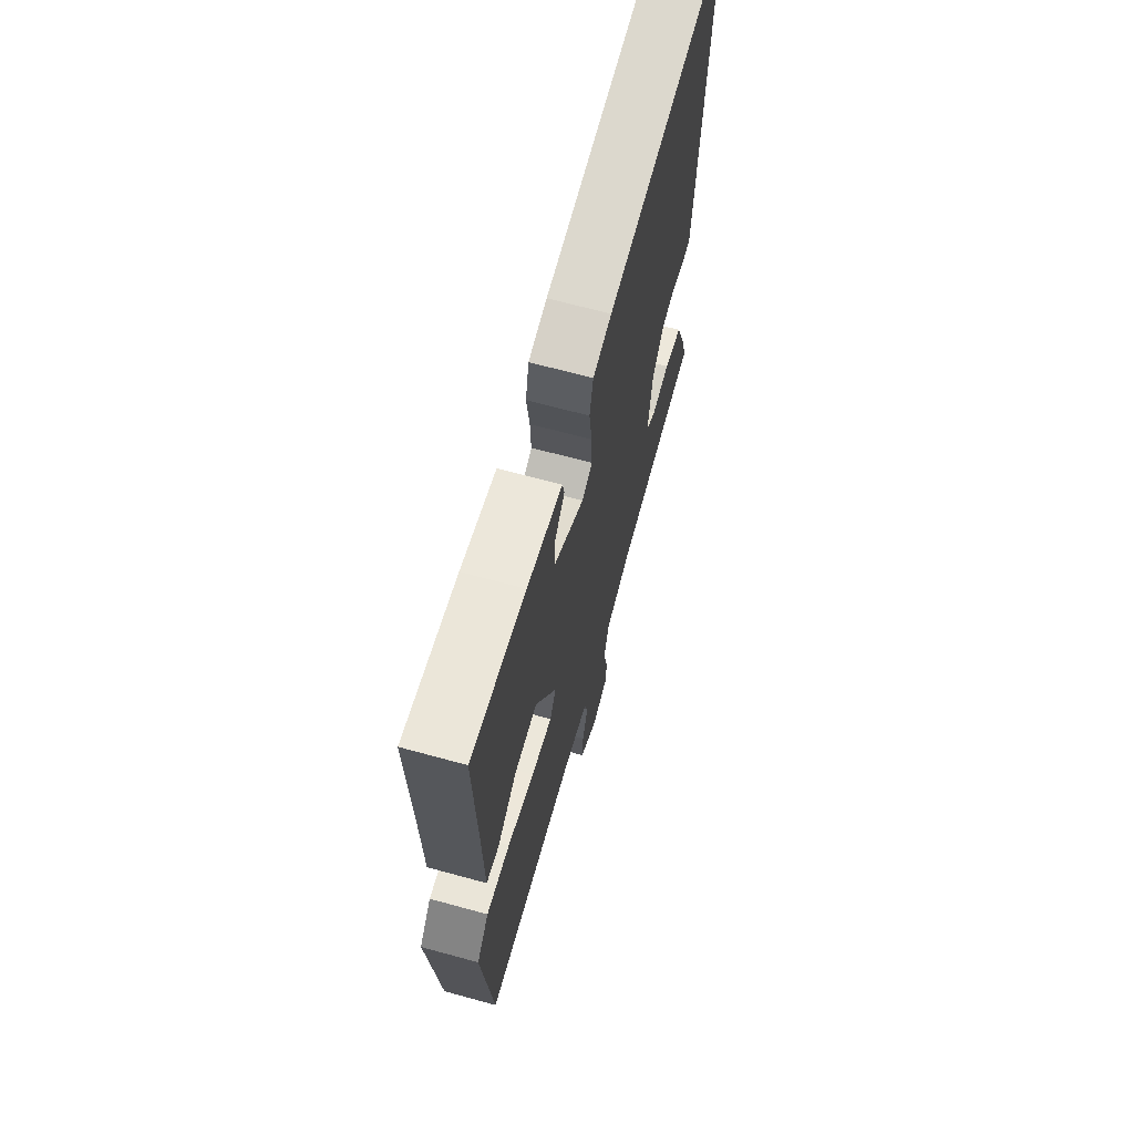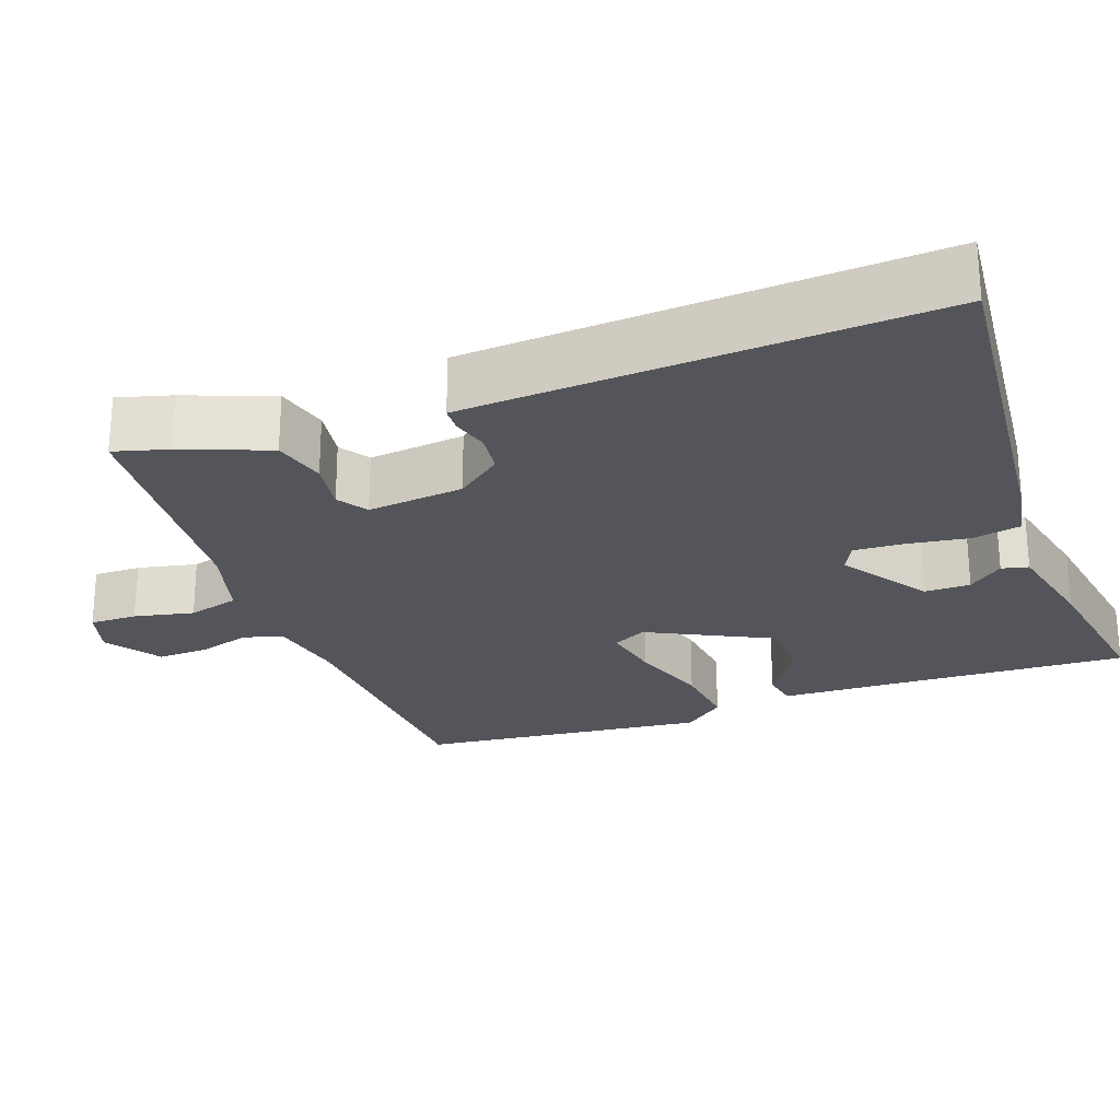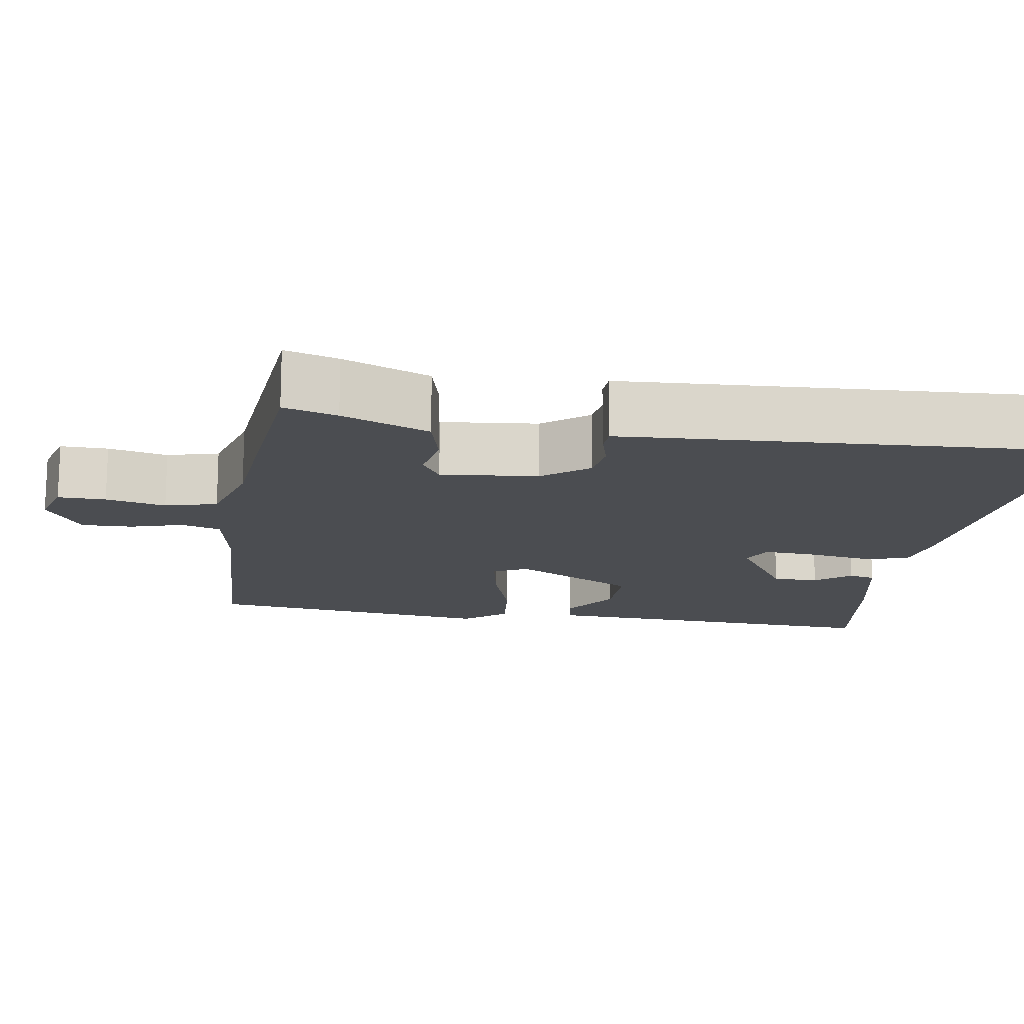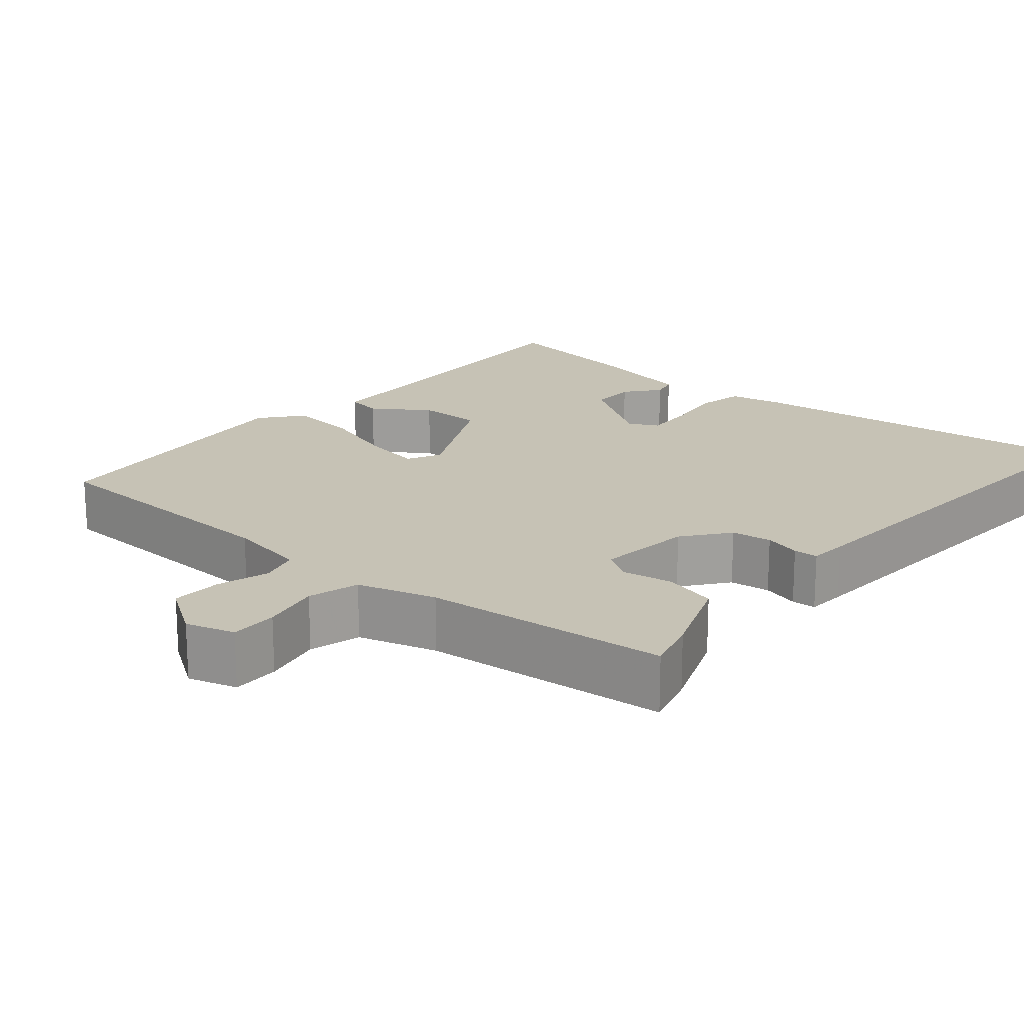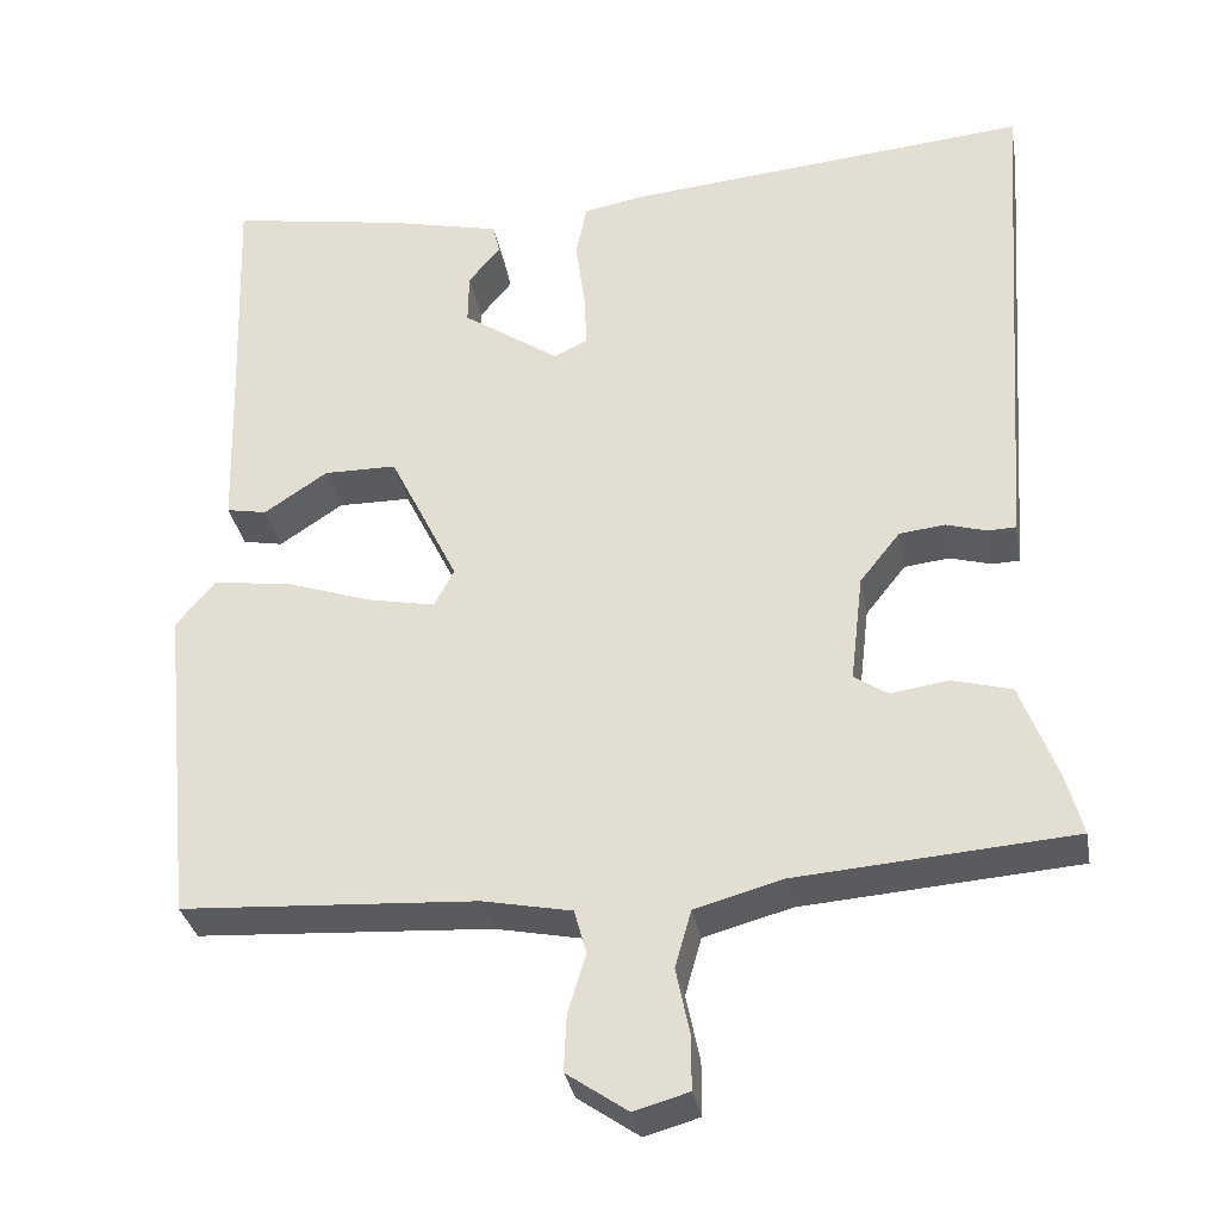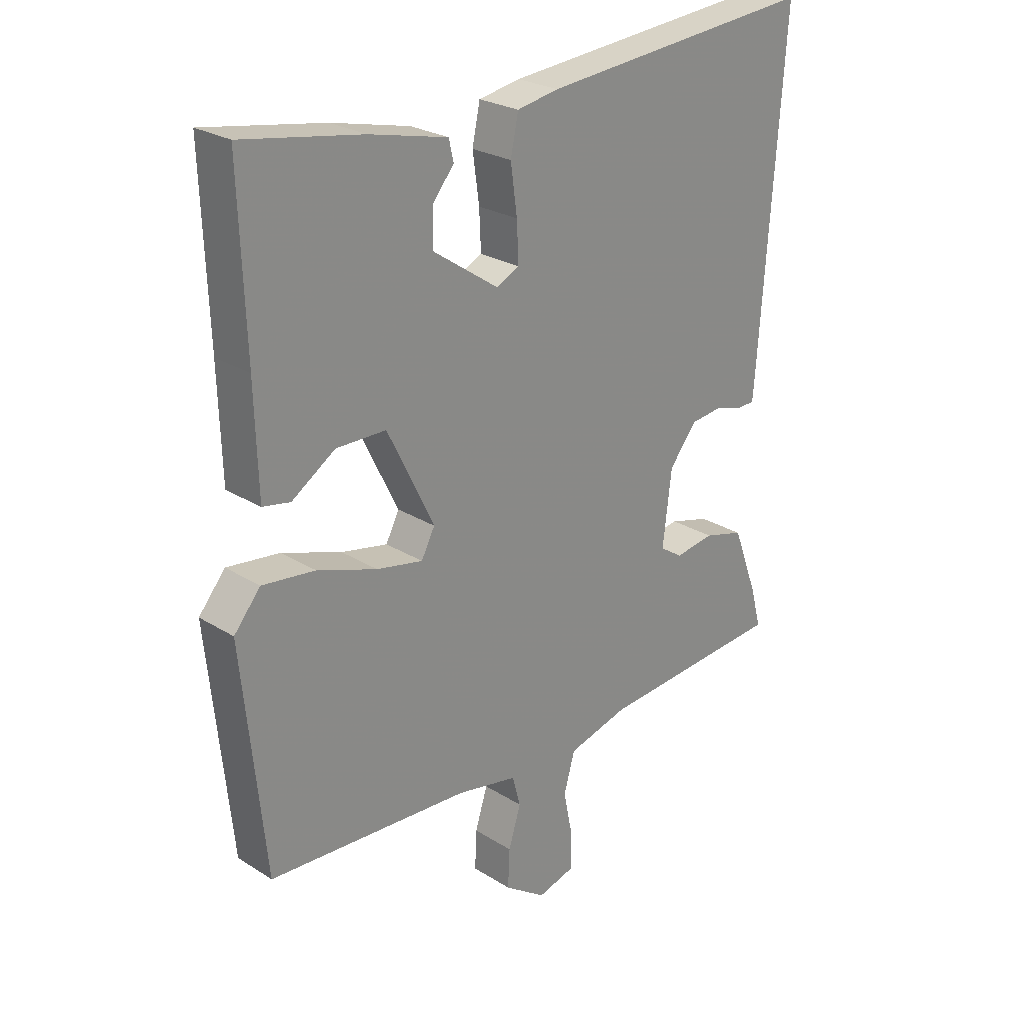
<metadata>
{"format":"obj","ext":"obj","renderer":"f3d","projection":"perspective","resolution":1024,"background":"white","views":[{"elev":67.2,"azim":105.4,"up":"+Z"},{"elev":-24.9,"azim":-70.5,"up":"+Y"},{"elev":-15.6,"azim":-99.9,"up":"+Y"},{"elev":18.9,"azim":-140.4,"up":"+Y"},{"elev":-32.6,"azim":-169.7,"up":"+Z"},{"elev":25.5,"azim":135.1,"up":"+Z"}]}
</metadata>
<code>
v 0.5 0.07 0.5
v 0.49 0.07 0.214
v 0.485 0.07 0.037
v 0.438 0.07 0.028
v 0.364 0.07 0.077
v 0.279 0.07 0.076
v 0.199 0.07 -0.086
v 0.222 0.07 -0.13
v 0.301 0.07 -0.114
v 0.403 0.07 -0.079
v 0.493 0.07 -0.068
v 0.538 0.07 -0.122
v 0.5 0.07 -0.5
v 0.156 0.07 -0.521
v 0.052 0.07 -0.542
v 0.038 0.07 -0.594
v 0.059 0.07 -0.662
v 0.062 0.07 -0.728
v -0.009 0.07 -0.777
v -0.073 0.07 -0.759
v -0.073 0.07 -0.697
v -0.057 0.07 -0.619
v -0.076 0.07 -0.552
v -0.179 0.07 -0.524
v -0.5 0.07 -0.5
v -0.481 0.07 -0.43
v -0.438 0.07 -0.316
v -0.369 0.07 -0.297
v -0.301 0.07 -0.307
v -0.262 0.07 -0.281
v -0.277 0.07 -0.155
v -0.324 0.07 -0.096
v -0.377 0.07 -0.09
v -0.425 0.07 -0.104
v -0.457 0.07 -0.103
v -0.461 0.07 -0.053
v -0.5 0.07 0.5
v -0.028 0.07 0.458
v 0.043 0.07 0.445
v 0.056 0.07 0.382
v 0.045 0.07 0.302
v 0.042 0.07 0.236
v 0.081 0.07 0.217
v 0.194 0.07 0.294
v 0.193 0.07 0.354
v 0.156 0.07 0.399
v 0.164 0.07 0.434
v 0.297 0.07 0.465
v 0.5 0 0.5
v 0.49 0 0.214
v 0.485 0 0.037
v 0.438 0 0.028
v 0.364 0 0.077
v 0.279 0 0.076
v 0.199 0 -0.086
v 0.222 0 -0.13
v 0.301 0 -0.114
v 0.403 0 -0.079
v 0.493 0 -0.068
v 0.538 0 -0.122
v 0.5 0 -0.5
v 0.156 0 -0.521
v 0.052 0 -0.542
v 0.038 0 -0.594
v 0.059 0 -0.662
v 0.062 0 -0.728
v -0.009 0 -0.777
v -0.073 0 -0.759
v -0.073 0 -0.697
v -0.057 0 -0.619
v -0.076 0 -0.552
v -0.179 0 -0.524
v -0.5 0 -0.5
v -0.481 0 -0.43
v -0.438 0 -0.316
v -0.369 0 -0.297
v -0.301 0 -0.307
v -0.262 0 -0.281
v -0.277 0 -0.155
v -0.324 0 -0.096
v -0.377 0 -0.09
v -0.425 0 -0.104
v -0.457 0 -0.103
v -0.461 0 -0.053
v -0.5 0 0.5
v -0.028 0 0.458
v 0.043 0 0.445
v 0.056 0 0.382
v 0.045 0 0.302
v 0.042 0 0.236
v 0.081 0 0.217
v 0.194 0 0.294
v 0.193 0 0.354
v 0.156 0 0.399
v 0.164 0 0.434
v 0.297 0 0.465
f 48 1 2
f 47 48 2
f 46 47 2
f 45 46 2
f 3 4 5
f 2 3 5
f 45 2 5
f 44 45 5
f 43 44 5 6
f 42 43 6 7
f 39 40 41
f 38 39 41
f 37 38 41
f 36 37 41
f 35 36 41
f 34 35 41
f 33 34 41
f 32 33 41 42
f 31 32 42 7
f 27 28 29
f 26 27 29
f 25 26 29
f 24 25 29
f 23 24 29 30
f 20 21 22
f 19 20 22
f 18 19 22
f 17 18 22
f 16 17 22
f 15 16 22 23
f 31 7 8
f 30 31 8
f 23 30 8
f 15 23 8
f 14 15 8
f 12 13 14
f 11 12 14
f 10 11 14
f 9 10 14
f 8 9 14
f 50 49 96
f 50 96 95
f 50 95 94
f 50 94 93
f 53 52 51
f 53 51 50
f 53 50 93
f 53 93 92
f 54 53 92 91
f 55 54 91 90
f 89 88 87
f 89 87 86
f 89 86 85
f 89 85 84
f 89 84 83
f 89 83 82
f 89 82 81
f 90 89 81 80
f 55 90 80 79
f 77 76 75
f 77 75 74
f 77 74 73
f 77 73 72
f 78 77 72 71
f 70 69 68
f 70 68 67
f 70 67 66
f 70 66 65
f 70 65 64
f 71 70 64 63
f 56 55 79
f 56 79 78
f 56 78 71
f 56 71 63
f 56 63 62
f 62 61 60
f 62 60 59
f 62 59 58
f 62 58 57
f 62 57 56
f 1 49 50 2
f 2 50 51 3
f 3 51 52 4
f 4 52 53 5
f 5 53 54 6
f 6 54 55 7
f 7 55 56 8
f 8 56 57 9
f 9 57 58 10
f 10 58 59 11
f 11 59 60 12
f 12 60 61 13
f 13 61 62 14
f 14 62 63 15
f 15 63 64 16
f 16 64 65 17
f 17 65 66 18
f 18 66 67 19
f 19 67 68 20
f 20 68 69 21
f 21 69 70 22
f 22 70 71 23
f 23 71 72 24
f 24 72 73 25
f 25 73 74 26
f 26 74 75 27
f 27 75 76 28
f 28 76 77 29
f 29 77 78 30
f 30 78 79 31
f 31 79 80 32
f 32 80 81 33
f 33 81 82 34
f 34 82 83 35
f 35 83 84 36
f 36 84 85 37
f 37 85 86 38
f 38 86 87 39
f 39 87 88 40
f 40 88 89 41
f 41 89 90 42
f 42 90 91 43
f 43 91 92 44
f 44 92 93 45
f 45 93 94 46
f 46 94 95 47
f 47 95 96 48
f 48 96 49 1

</code>
